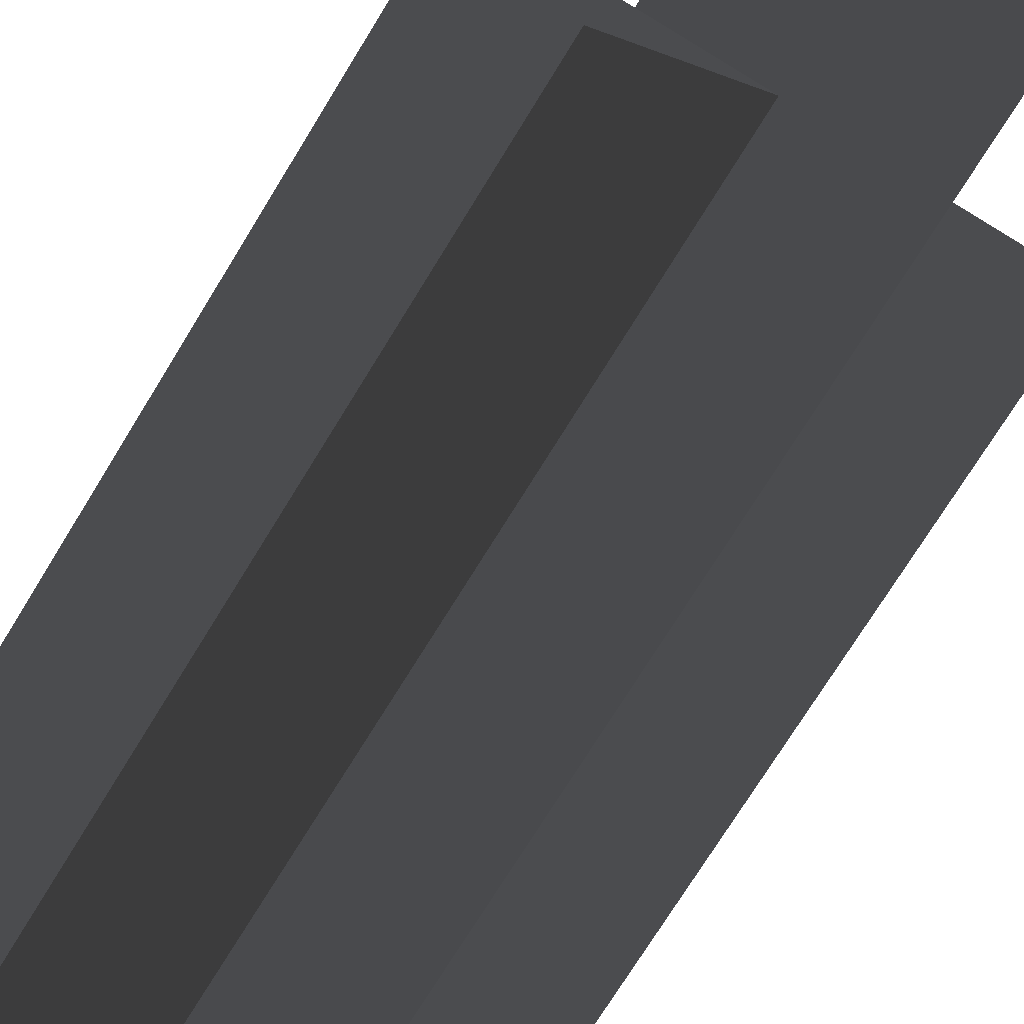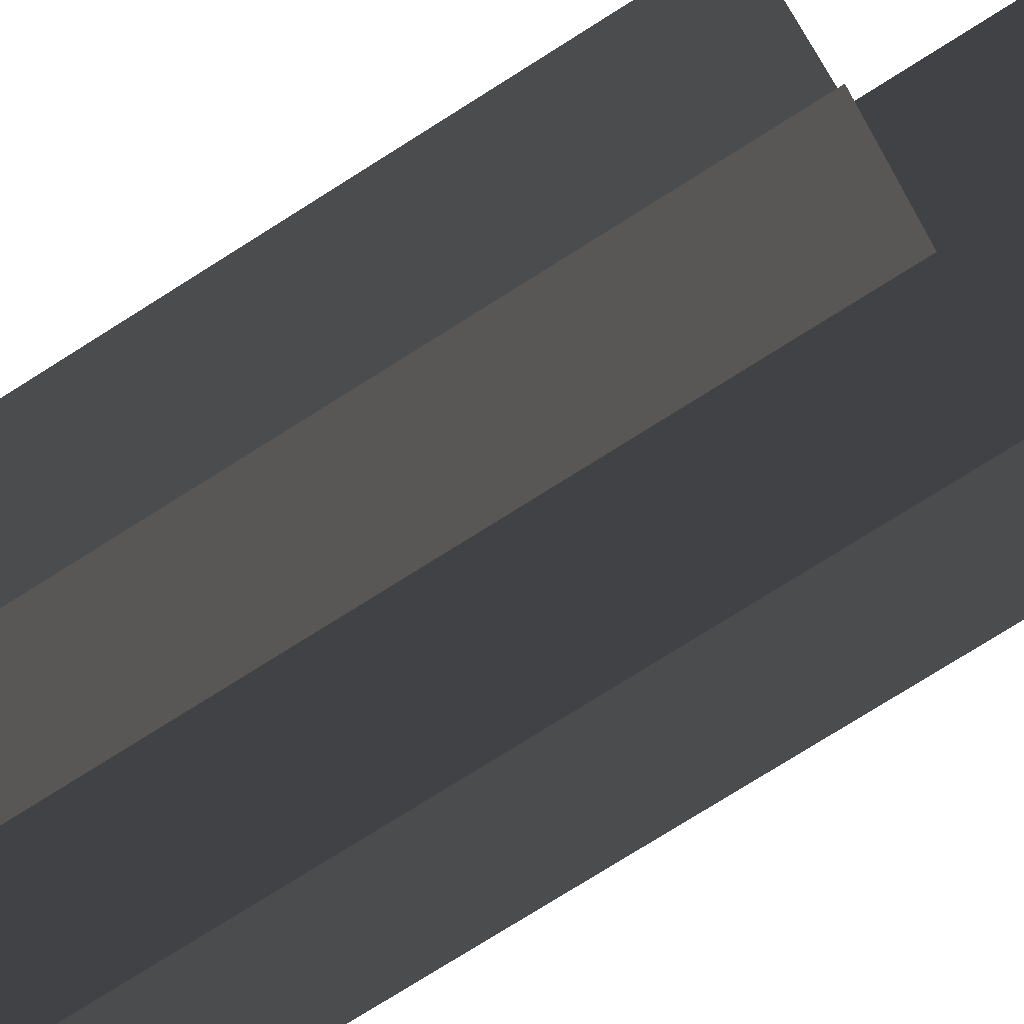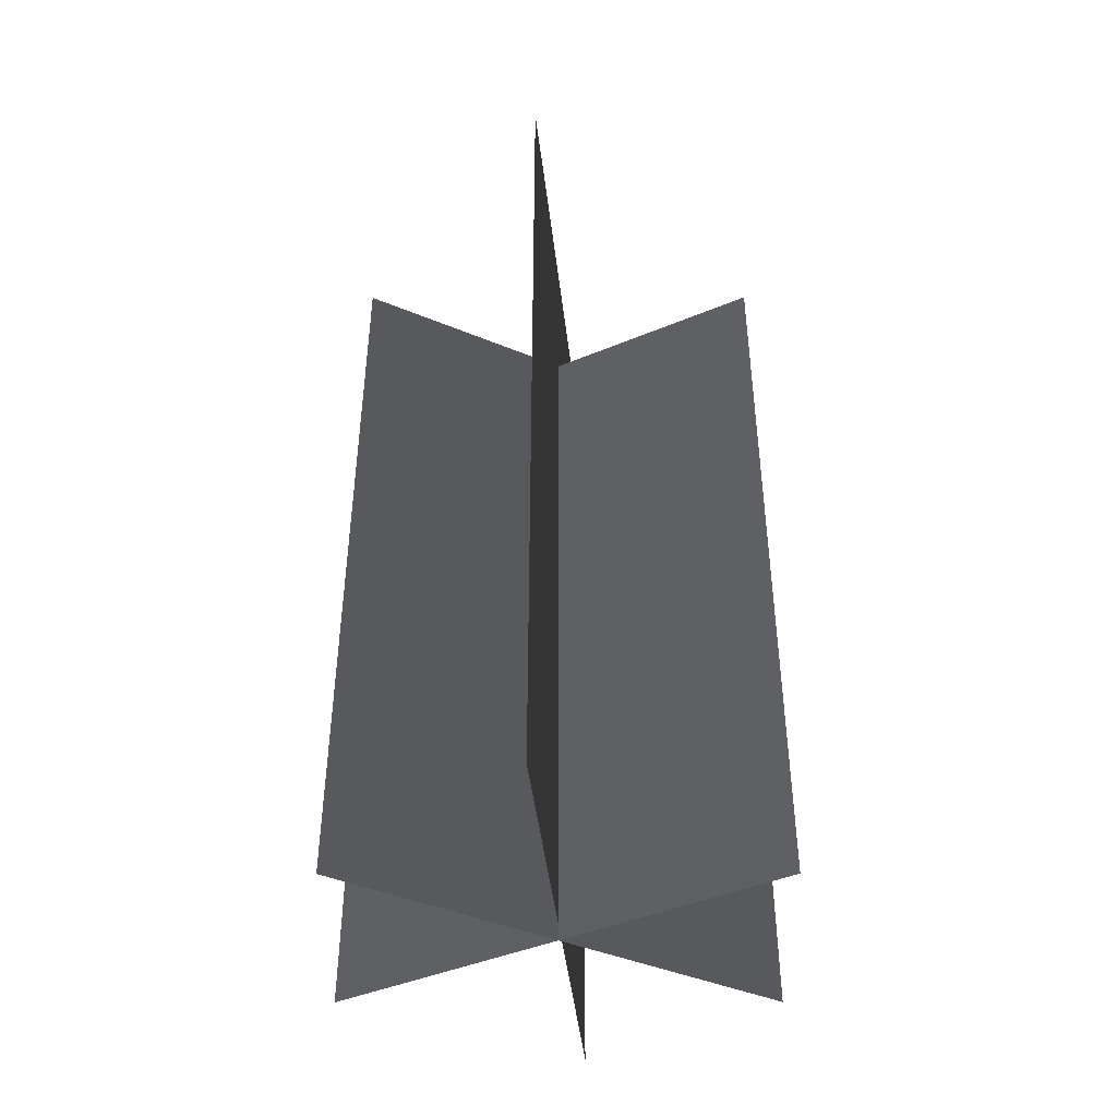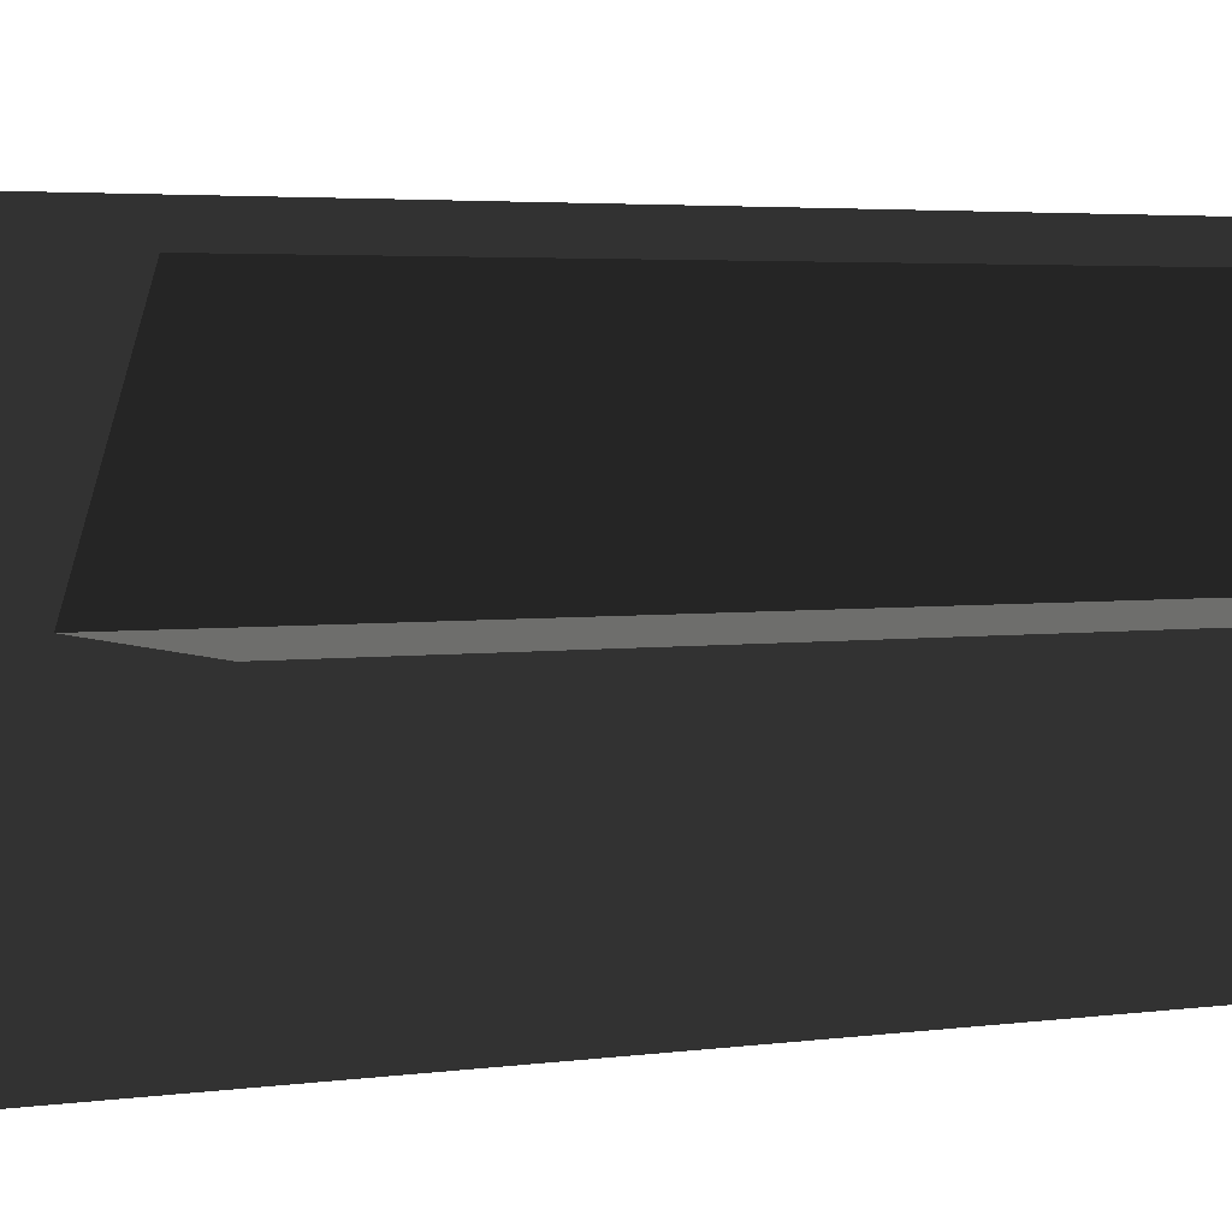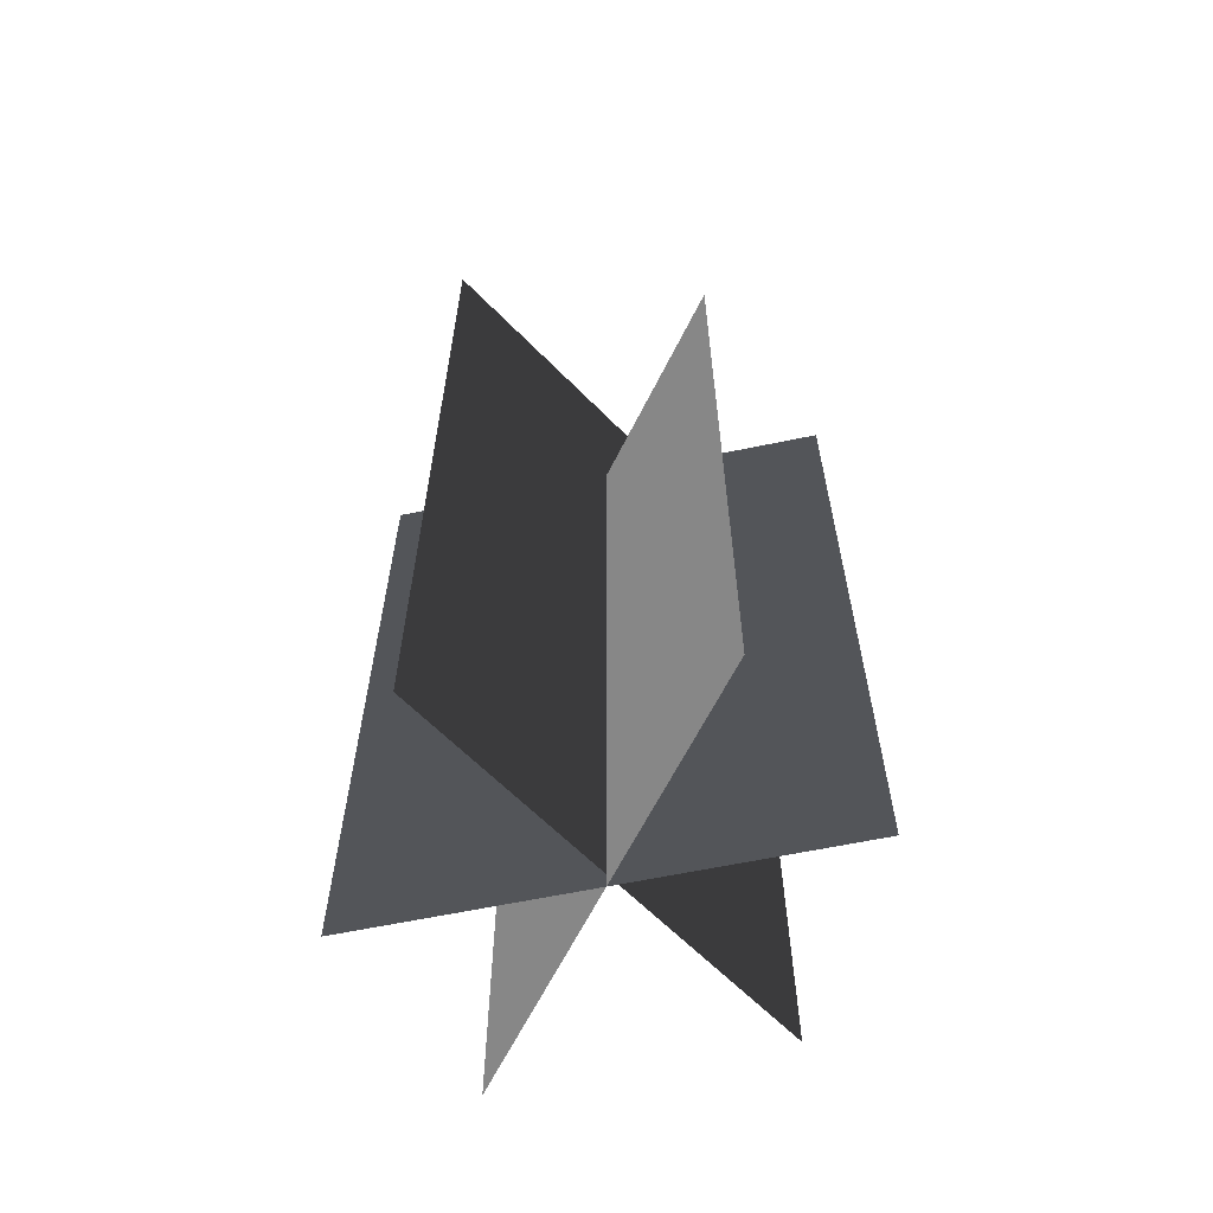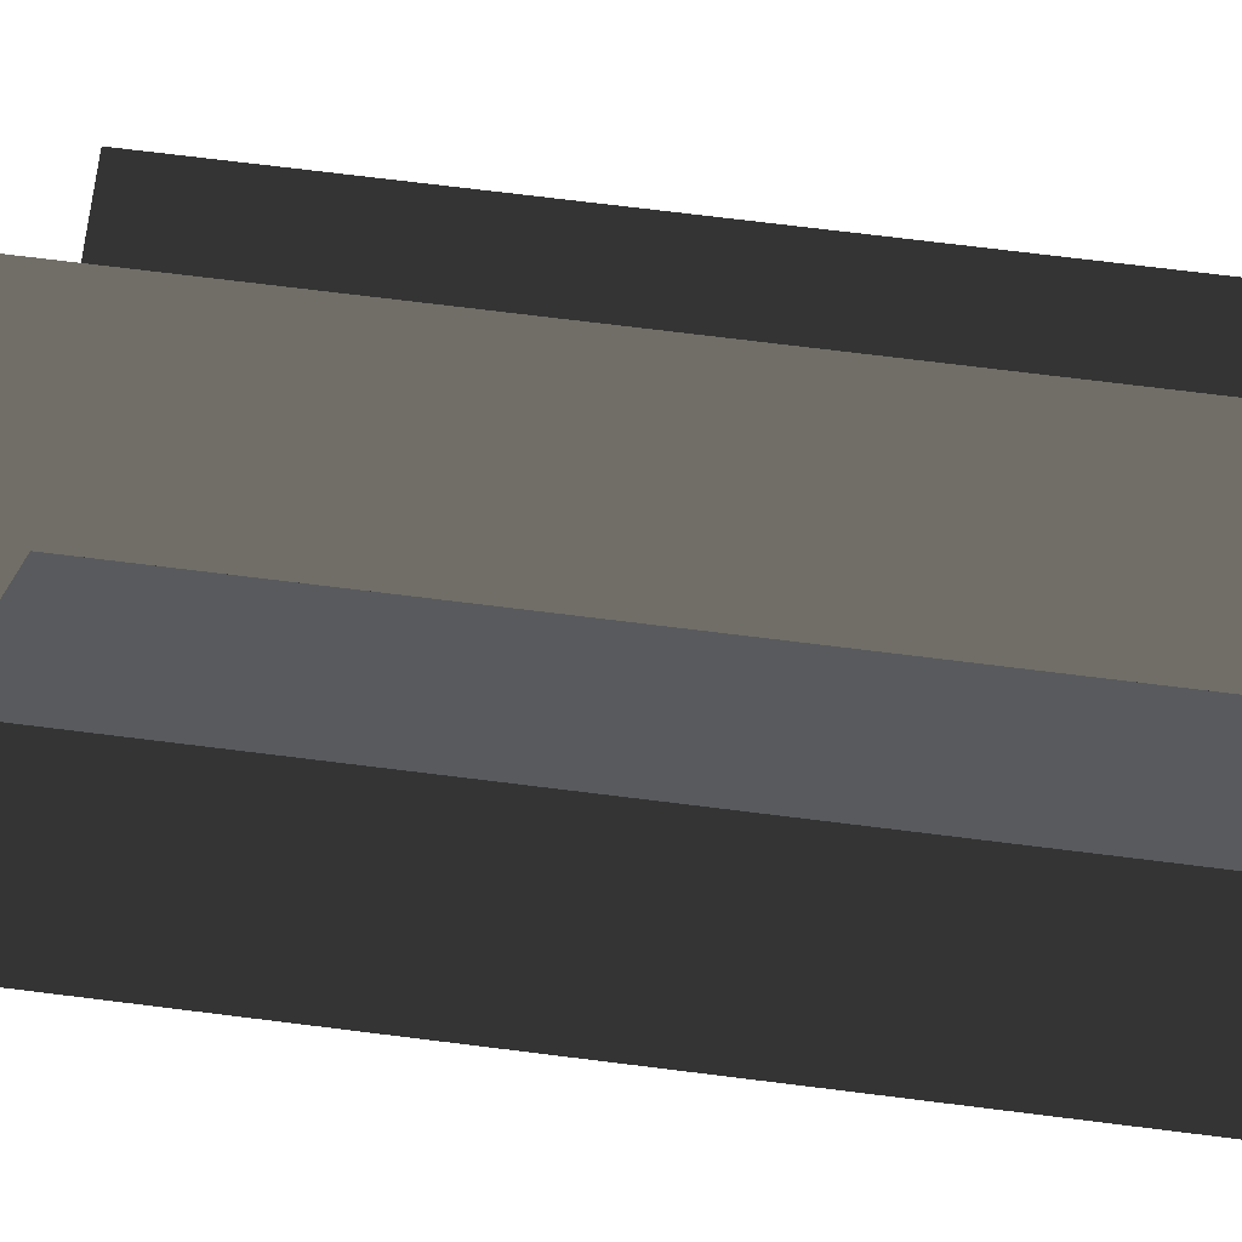
<metadata>
{"format":"obj","ext":"obj","renderer":"f3d","projection":"perspective","resolution":1024,"background":"white","views":[{"elev":-72.3,"azim":-31.4,"up":"+Y"},{"elev":-77.6,"azim":-57.9,"up":"+Y"},{"elev":-44.3,"azim":26.0,"up":"+Z"},{"elev":3.3,"azim":62.3,"up":"+Y"},{"elev":-62.6,"azim":63.7,"up":"+Z"},{"elev":72.3,"azim":97.1,"up":"+Y"}]}
</metadata>
<code>
v -1.069 0.3825 -1.989
v -1.069 0.3825 1.693
v 1.094 0.3825 1.693
v 1.094 0.3825 -1.989
v -0.6562 -0.4674 -1.989
v -0.6562 -0.4674 1.693
v 0.6817 1.232 1.693
v 0.6817 1.232 -1.989
v 0.3737 -0.6371 -1.909
v 0.3737 -0.6371 2.473
v -0.3482 1.402 2.473
v -0.3482 1.402 -1.909
v -1.069 0.3825 -1.989
v 1.094 0.3825 1.693
v -1.069 0.3825 1.693
v 1.094 0.3825 -1.989
v -0.6562 -0.4674 -1.989
v 0.6817 1.232 1.693
v -0.6562 -0.4674 1.693
v 0.6817 1.232 -1.989
v 0.3737 -0.6371 -1.909
v -0.3482 1.402 2.473
v 0.3737 -0.6371 2.473
v -0.3482 1.402 -1.909
g Plant.029_34377_253
f 1 3 2
f 1 4 3
f 5 7 6
f 5 8 7
f 9 11 10
f 9 12 11
f 13 15 14
f 13 14 16
f 17 19 18
f 17 18 20
f 21 23 22
f 21 22 24

</code>
